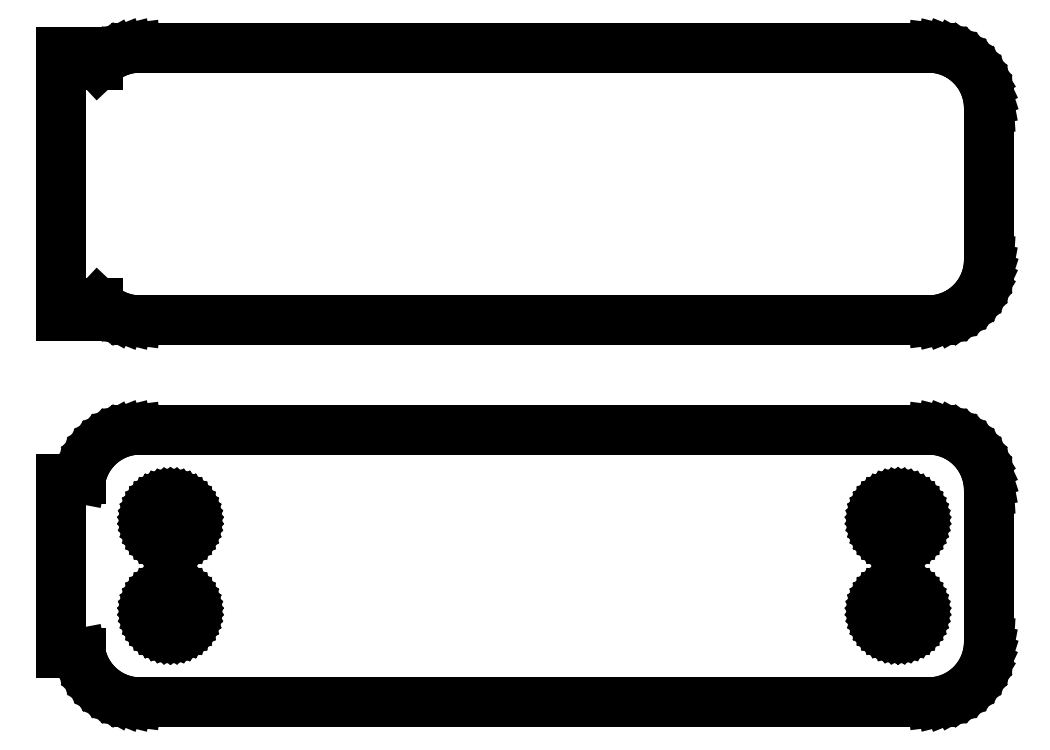
<metadata>
{"format":"dxf","ext":"dxf","renderer":"ezdxf+matplotlib","layout":"modelspace","background":"white","min_lineweight":24,"dpi":150}
</metadata>
<code>
0
SECTION
2
ENTITIES
0
LINE
8
0
10
33.44
20
51.84
11
34.05
21
51.99
0
LINE
8
0
10
34.05
20
51.99
11
34.63
21
52.23
0
LINE
8
0
10
34.63
20
52.23
11
35.18
21
52.53
0
LINE
8
0
10
35.18
20
52.53
11
35.69
21
52.9
0
LINE
8
0
10
35.69
20
52.9
11
36.14
21
53.33
0
LINE
8
0
10
36.14
20
53.33
11
36.55
21
53.81
0
LINE
8
0
10
36.55
20
53.81
11
36.88
21
54.34
0
LINE
8
0
10
36.88
20
54.34
11
37.15
21
54.91
0
LINE
8
0
10
37.15
20
54.91
11
37.34
21
55.51
0
LINE
8
0
10
37.34
20
55.51
11
37.46
21
56.12
0
LINE
8
0
10
37.46
20
56.12
11
37.5
21
56.75
0
LINE
8
0
10
37.5
20
56.75
11
37.5
21
69.25
0
LINE
8
0
10
37.5
20
69.25
11
37.46
21
69.88
0
LINE
8
0
10
37.46
20
69.88
11
37.34
21
70.49
0
LINE
8
0
10
37.34
20
70.49
11
37.15
21
71.09
0
LINE
8
0
10
37.15
20
71.09
11
36.88
21
71.66
0
LINE
8
0
10
36.88
20
71.66
11
36.55
21
72.19
0
LINE
8
0
10
36.55
20
72.19
11
36.14
21
72.67
0
LINE
8
0
10
36.14
20
72.67
11
35.69
21
73.1
0
LINE
8
0
10
35.69
20
73.1
11
35.18
21
73.47
0
LINE
8
0
10
35.18
20
73.47
11
34.63
21
73.77
0
LINE
8
0
10
34.63
20
73.77
11
34.05
21
74.01
0
LINE
8
0
10
34.05
20
74.01
11
33.44
21
74.16
0
LINE
8
0
10
33.44
20
74.16
11
32.81
21
74.24
0
LINE
8
0
10
32.81
20
74.24
11
-32.81
21
74.24
0
LINE
8
0
10
-32.81
20
74.24
11
-33.44
21
74.16
0
LINE
8
0
10
-33.44
20
74.16
11
-34.05
21
74.01
0
LINE
8
0
10
-34.05
20
74.01
11
-34.63
21
73.77
0
LINE
8
0
10
-34.63
20
73.77
11
-35.18
21
73.47
0
LINE
8
0
10
-35.18
20
73.47
11
-35.69
21
73.1
0
LINE
8
0
10
-35.69
20
73.1
11
-36
21
72.81
0
LINE
8
0
10
-36
20
72.81
11
-36
21
73.86
0
LINE
8
0
10
-36
20
73.86
11
-39
21
73.86
0
LINE
8
0
10
-39
20
73.86
11
-39
21
52.14
0
LINE
8
0
10
-39
20
52.14
11
-36
21
52.14
0
LINE
8
0
10
-36
20
52.14
11
-36
21
53.19
0
LINE
8
0
10
-36
20
53.19
11
-35.69
21
52.9
0
LINE
8
0
10
-35.69
20
52.9
11
-35.18
21
52.53
0
LINE
8
0
10
-35.18
20
52.53
11
-34.63
21
52.23
0
LINE
8
0
10
-34.63
20
52.23
11
-34.05
21
51.99
0
LINE
8
0
10
-34.05
20
51.99
11
-33.44
21
51.84
0
LINE
8
0
10
-33.44
20
51.84
11
-32.81
21
51.76
0
LINE
8
0
10
-32.81
20
51.76
11
32.81
21
51.76
0
LINE
8
0
10
32.81
20
51.76
11
33.44
21
51.84
0
LINE
8
0
10
33.44
20
20.34
11
34.05
21
20.49
0
LINE
8
0
10
34.05
20
20.49
11
34.63
21
20.73
0
LINE
8
0
10
34.63
20
20.73
11
35.18
21
21.03
0
LINE
8
0
10
35.18
20
21.03
11
35.69
21
21.4
0
LINE
8
0
10
35.69
20
21.4
11
36.14
21
21.83
0
LINE
8
0
10
36.14
20
21.83
11
36.55
21
22.31
0
LINE
8
0
10
36.55
20
22.31
11
36.88
21
22.84
0
LINE
8
0
10
36.88
20
22.84
11
37.15
21
23.41
0
LINE
8
0
10
37.15
20
23.41
11
37.34
21
24.01
0
LINE
8
0
10
37.34
20
24.01
11
37.46
21
24.62
0
LINE
8
0
10
37.46
20
24.62
11
37.5
21
25.25
0
LINE
8
0
10
37.5
20
25.25
11
37.5
21
37.75
0
LINE
8
0
10
37.5
20
37.75
11
37.46
21
38.38
0
LINE
8
0
10
37.46
20
38.38
11
37.34
21
38.99
0
LINE
8
0
10
37.34
20
38.99
11
37.15
21
39.59
0
LINE
8
0
10
37.15
20
39.59
11
36.88
21
40.16
0
LINE
8
0
10
36.88
20
40.16
11
36.55
21
40.69
0
LINE
8
0
10
36.55
20
40.69
11
36.14
21
41.17
0
LINE
8
0
10
36.14
20
41.17
11
35.69
21
41.6
0
LINE
8
0
10
35.69
20
41.6
11
35.18
21
41.97
0
LINE
8
0
10
35.18
20
41.97
11
34.63
21
42.27
0
LINE
8
0
10
34.63
20
42.27
11
34.05
21
42.51
0
LINE
8
0
10
34.05
20
42.51
11
33.44
21
42.66
0
LINE
8
0
10
33.44
20
42.66
11
32.81
21
42.74
0
LINE
8
0
10
32.81
20
42.74
11
-32.81
21
42.74
0
LINE
8
0
10
-32.81
20
42.74
11
-33.44
21
42.66
0
LINE
8
0
10
-33.44
20
42.66
11
-34.05
21
42.51
0
LINE
8
0
10
-34.05
20
42.51
11
-34.63
21
42.27
0
LINE
8
0
10
-34.63
20
42.27
11
-35.18
21
41.97
0
LINE
8
0
10
-35.18
20
41.97
11
-35.69
21
41.6
0
LINE
8
0
10
-35.69
20
41.6
11
-36.14
21
41.17
0
LINE
8
0
10
-36.14
20
41.17
11
-36.55
21
40.69
0
LINE
8
0
10
-36.55
20
40.69
11
-36.88
21
40.16
0
LINE
8
0
10
-36.88
20
40.16
11
-37.15
21
39.59
0
LINE
8
0
10
-37.15
20
39.59
11
-37.34
21
38.99
0
LINE
8
0
10
-37.34
20
38.99
11
-37.4
21
38.69
0
LINE
8
0
10
-37.4
20
38.69
11
-39
21
38.69
0
LINE
8
0
10
-39
20
38.69
11
-39
21
24.31
0
LINE
8
0
10
-39
20
24.31
11
-37.4
21
24.31
0
LINE
8
0
10
-37.4
20
24.31
11
-37.34
21
24.01
0
LINE
8
0
10
-37.34
20
24.01
11
-37.15
21
23.41
0
LINE
8
0
10
-37.15
20
23.41
11
-36.88
21
22.84
0
LINE
8
0
10
-36.88
20
22.84
11
-36.55
21
22.31
0
LINE
8
0
10
-36.55
20
22.31
11
-36.14
21
21.83
0
LINE
8
0
10
-36.14
20
21.83
11
-35.69
21
21.4
0
LINE
8
0
10
-35.69
20
21.4
11
-35.18
21
21.03
0
LINE
8
0
10
-35.18
20
21.03
11
-34.63
21
20.73
0
LINE
8
0
10
-34.63
20
20.73
11
-34.05
21
20.49
0
LINE
8
0
10
-34.05
20
20.49
11
-33.44
21
20.34
0
LINE
8
0
10
-33.44
20
20.34
11
-32.81
21
20.26
0
LINE
8
0
10
-32.81
20
20.26
11
32.81
21
20.26
0
LINE
8
0
10
32.81
20
20.26
11
33.44
21
20.34
0
LINE
8
0
10
-30.11
20
33.45
11
-30.34
21
33.48
0
LINE
8
0
10
-30.34
20
33.48
11
-30.56
21
33.54
0
LINE
8
0
10
-30.56
20
33.54
11
-30.77
21
33.62
0
LINE
8
0
10
-30.77
20
33.62
11
-30.96
21
33.73
0
LINE
8
0
10
-30.96
20
33.73
11
-31.15
21
33.86
0
LINE
8
0
10
-31.15
20
33.86
11
-31.31
21
34.02
0
LINE
8
0
10
-31.31
20
34.02
11
-31.46
21
34.19
0
LINE
8
0
10
-31.46
20
34.19
11
-31.58
21
34.38
0
LINE
8
0
10
-31.58
20
34.38
11
-31.67
21
34.59
0
LINE
8
0
10
-31.67
20
34.59
11
-31.74
21
34.8
0
LINE
8
0
10
-31.74
20
34.8
11
-31.79
21
35.02
0
LINE
8
0
10
-31.79
20
35.02
11
-31.8
21
35.25
0
LINE
8
0
10
-31.8
20
35.25
11
-31.79
21
35.48
0
LINE
8
0
10
-31.79
20
35.48
11
-31.74
21
35.7
0
LINE
8
0
10
-31.74
20
35.7
11
-31.67
21
35.91
0
LINE
8
0
10
-31.67
20
35.91
11
-31.58
21
36.12
0
LINE
8
0
10
-31.58
20
36.12
11
-31.46
21
36.31
0
LINE
8
0
10
-31.46
20
36.31
11
-31.31
21
36.48
0
LINE
8
0
10
-31.31
20
36.48
11
-31.15
21
36.64
0
LINE
8
0
10
-31.15
20
36.64
11
-30.96
21
36.77
0
LINE
8
0
10
-30.96
20
36.77
11
-30.77
21
36.88
0
LINE
8
0
10
-30.77
20
36.88
11
-30.56
21
36.96
0
LINE
8
0
10
-30.56
20
36.96
11
-30.34
21
37.02
0
LINE
8
0
10
-30.34
20
37.02
11
-30.11
21
37.05
0
LINE
8
0
10
-30.11
20
37.05
11
-29.89
21
37.05
0
LINE
8
0
10
-29.89
20
37.05
11
-29.66
21
37.02
0
LINE
8
0
10
-29.66
20
37.02
11
-29.44
21
36.96
0
LINE
8
0
10
-29.44
20
36.96
11
-29.23
21
36.88
0
LINE
8
0
10
-29.23
20
36.88
11
-29.04
21
36.77
0
LINE
8
0
10
-29.04
20
36.77
11
-28.85
21
36.64
0
LINE
8
0
10
-28.85
20
36.64
11
-28.69
21
36.48
0
LINE
8
0
10
-28.69
20
36.48
11
-28.54
21
36.31
0
LINE
8
0
10
-28.54
20
36.31
11
-28.42
21
36.12
0
LINE
8
0
10
-28.42
20
36.12
11
-28.33
21
35.91
0
LINE
8
0
10
-28.33
20
35.91
11
-28.26
21
35.7
0
LINE
8
0
10
-28.26
20
35.7
11
-28.21
21
35.48
0
LINE
8
0
10
-28.21
20
35.48
11
-28.2
21
35.25
0
LINE
8
0
10
-28.2
20
35.25
11
-28.21
21
35.02
0
LINE
8
0
10
-28.21
20
35.02
11
-28.26
21
34.8
0
LINE
8
0
10
-28.26
20
34.8
11
-28.33
21
34.59
0
LINE
8
0
10
-28.33
20
34.59
11
-28.42
21
34.38
0
LINE
8
0
10
-28.42
20
34.38
11
-28.54
21
34.19
0
LINE
8
0
10
-28.54
20
34.19
11
-28.69
21
34.02
0
LINE
8
0
10
-28.69
20
34.02
11
-28.85
21
33.86
0
LINE
8
0
10
-28.85
20
33.86
11
-29.04
21
33.73
0
LINE
8
0
10
-29.04
20
33.73
11
-29.23
21
33.62
0
LINE
8
0
10
-29.23
20
33.62
11
-29.44
21
33.54
0
LINE
8
0
10
-29.44
20
33.54
11
-29.66
21
33.48
0
LINE
8
0
10
-29.66
20
33.48
11
-29.89
21
33.45
0
LINE
8
0
10
-29.89
20
33.45
11
-30.11
21
33.45
0
LINE
8
0
10
29.89
20
33.45
11
29.66
21
33.48
0
LINE
8
0
10
29.66
20
33.48
11
29.44
21
33.54
0
LINE
8
0
10
29.44
20
33.54
11
29.23
21
33.62
0
LINE
8
0
10
29.23
20
33.62
11
29.04
21
33.73
0
LINE
8
0
10
29.04
20
33.73
11
28.85
21
33.86
0
LINE
8
0
10
28.85
20
33.86
11
28.69
21
34.02
0
LINE
8
0
10
28.69
20
34.02
11
28.54
21
34.19
0
LINE
8
0
10
28.54
20
34.19
11
28.42
21
34.38
0
LINE
8
0
10
28.42
20
34.38
11
28.33
21
34.59
0
LINE
8
0
10
28.33
20
34.59
11
28.26
21
34.8
0
LINE
8
0
10
28.26
20
34.8
11
28.21
21
35.02
0
LINE
8
0
10
28.21
20
35.02
11
28.2
21
35.25
0
LINE
8
0
10
28.2
20
35.25
11
28.21
21
35.48
0
LINE
8
0
10
28.21
20
35.48
11
28.26
21
35.7
0
LINE
8
0
10
28.26
20
35.7
11
28.33
21
35.91
0
LINE
8
0
10
28.33
20
35.91
11
28.42
21
36.12
0
LINE
8
0
10
28.42
20
36.12
11
28.54
21
36.31
0
LINE
8
0
10
28.54
20
36.31
11
28.69
21
36.48
0
LINE
8
0
10
28.69
20
36.48
11
28.85
21
36.64
0
LINE
8
0
10
28.85
20
36.64
11
29.04
21
36.77
0
LINE
8
0
10
29.04
20
36.77
11
29.23
21
36.88
0
LINE
8
0
10
29.23
20
36.88
11
29.44
21
36.96
0
LINE
8
0
10
29.44
20
36.96
11
29.66
21
37.02
0
LINE
8
0
10
29.66
20
37.02
11
29.89
21
37.05
0
LINE
8
0
10
29.89
20
37.05
11
30.11
21
37.05
0
LINE
8
0
10
30.11
20
37.05
11
30.34
21
37.02
0
LINE
8
0
10
30.34
20
37.02
11
30.56
21
36.96
0
LINE
8
0
10
30.56
20
36.96
11
30.77
21
36.88
0
LINE
8
0
10
30.77
20
36.88
11
30.96
21
36.77
0
LINE
8
0
10
30.96
20
36.77
11
31.15
21
36.64
0
LINE
8
0
10
31.15
20
36.64
11
31.31
21
36.48
0
LINE
8
0
10
31.31
20
36.48
11
31.46
21
36.31
0
LINE
8
0
10
31.46
20
36.31
11
31.58
21
36.12
0
LINE
8
0
10
31.58
20
36.12
11
31.67
21
35.91
0
LINE
8
0
10
31.67
20
35.91
11
31.74
21
35.7
0
LINE
8
0
10
31.74
20
35.7
11
31.79
21
35.48
0
LINE
8
0
10
31.79
20
35.48
11
31.8
21
35.25
0
LINE
8
0
10
31.8
20
35.25
11
31.79
21
35.02
0
LINE
8
0
10
31.79
20
35.02
11
31.74
21
34.8
0
LINE
8
0
10
31.74
20
34.8
11
31.67
21
34.59
0
LINE
8
0
10
31.67
20
34.59
11
31.58
21
34.38
0
LINE
8
0
10
31.58
20
34.38
11
31.46
21
34.19
0
LINE
8
0
10
31.46
20
34.19
11
31.31
21
34.02
0
LINE
8
0
10
31.31
20
34.02
11
31.15
21
33.86
0
LINE
8
0
10
31.15
20
33.86
11
30.96
21
33.73
0
LINE
8
0
10
30.96
20
33.73
11
30.77
21
33.62
0
LINE
8
0
10
30.77
20
33.62
11
30.56
21
33.54
0
LINE
8
0
10
30.56
20
33.54
11
30.34
21
33.48
0
LINE
8
0
10
30.34
20
33.48
11
30.11
21
33.45
0
LINE
8
0
10
30.11
20
33.45
11
29.89
21
33.45
0
LINE
8
0
10
-30.11
20
25.95
11
-30.34
21
25.98
0
LINE
8
0
10
-30.34
20
25.98
11
-30.56
21
26.04
0
LINE
8
0
10
-30.56
20
26.04
11
-30.77
21
26.12
0
LINE
8
0
10
-30.77
20
26.12
11
-30.96
21
26.23
0
LINE
8
0
10
-30.96
20
26.23
11
-31.15
21
26.36
0
LINE
8
0
10
-31.15
20
26.36
11
-31.31
21
26.52
0
LINE
8
0
10
-31.31
20
26.52
11
-31.46
21
26.69
0
LINE
8
0
10
-31.46
20
26.69
11
-31.58
21
26.88
0
LINE
8
0
10
-31.58
20
26.88
11
-31.67
21
27.09
0
LINE
8
0
10
-31.67
20
27.09
11
-31.74
21
27.3
0
LINE
8
0
10
-31.74
20
27.3
11
-31.79
21
27.52
0
LINE
8
0
10
-31.79
20
27.52
11
-31.8
21
27.75
0
LINE
8
0
10
-31.8
20
27.75
11
-31.79
21
27.98
0
LINE
8
0
10
-31.79
20
27.98
11
-31.74
21
28.2
0
LINE
8
0
10
-31.74
20
28.2
11
-31.67
21
28.41
0
LINE
8
0
10
-31.67
20
28.41
11
-31.58
21
28.62
0
LINE
8
0
10
-31.58
20
28.62
11
-31.46
21
28.81
0
LINE
8
0
10
-31.46
20
28.81
11
-31.31
21
28.98
0
LINE
8
0
10
-31.31
20
28.98
11
-31.15
21
29.14
0
LINE
8
0
10
-31.15
20
29.14
11
-30.96
21
29.27
0
LINE
8
0
10
-30.96
20
29.27
11
-30.77
21
29.38
0
LINE
8
0
10
-30.77
20
29.38
11
-30.56
21
29.46
0
LINE
8
0
10
-30.56
20
29.46
11
-30.34
21
29.52
0
LINE
8
0
10
-30.34
20
29.52
11
-30.11
21
29.55
0
LINE
8
0
10
-30.11
20
29.55
11
-29.89
21
29.55
0
LINE
8
0
10
-29.89
20
29.55
11
-29.66
21
29.52
0
LINE
8
0
10
-29.66
20
29.52
11
-29.44
21
29.46
0
LINE
8
0
10
-29.44
20
29.46
11
-29.23
21
29.38
0
LINE
8
0
10
-29.23
20
29.38
11
-29.04
21
29.27
0
LINE
8
0
10
-29.04
20
29.27
11
-28.85
21
29.14
0
LINE
8
0
10
-28.85
20
29.14
11
-28.69
21
28.98
0
LINE
8
0
10
-28.69
20
28.98
11
-28.54
21
28.81
0
LINE
8
0
10
-28.54
20
28.81
11
-28.42
21
28.62
0
LINE
8
0
10
-28.42
20
28.62
11
-28.33
21
28.41
0
LINE
8
0
10
-28.33
20
28.41
11
-28.26
21
28.2
0
LINE
8
0
10
-28.26
20
28.2
11
-28.21
21
27.98
0
LINE
8
0
10
-28.21
20
27.98
11
-28.2
21
27.75
0
LINE
8
0
10
-28.2
20
27.75
11
-28.21
21
27.52
0
LINE
8
0
10
-28.21
20
27.52
11
-28.26
21
27.3
0
LINE
8
0
10
-28.26
20
27.3
11
-28.33
21
27.09
0
LINE
8
0
10
-28.33
20
27.09
11
-28.42
21
26.88
0
LINE
8
0
10
-28.42
20
26.88
11
-28.54
21
26.69
0
LINE
8
0
10
-28.54
20
26.69
11
-28.69
21
26.52
0
LINE
8
0
10
-28.69
20
26.52
11
-28.85
21
26.36
0
LINE
8
0
10
-28.85
20
26.36
11
-29.04
21
26.23
0
LINE
8
0
10
-29.04
20
26.23
11
-29.23
21
26.12
0
LINE
8
0
10
-29.23
20
26.12
11
-29.44
21
26.04
0
LINE
8
0
10
-29.44
20
26.04
11
-29.66
21
25.98
0
LINE
8
0
10
-29.66
20
25.98
11
-29.89
21
25.95
0
LINE
8
0
10
-29.89
20
25.95
11
-30.11
21
25.95
0
LINE
8
0
10
29.89
20
25.95
11
29.66
21
25.98
0
LINE
8
0
10
29.66
20
25.98
11
29.44
21
26.04
0
LINE
8
0
10
29.44
20
26.04
11
29.23
21
26.12
0
LINE
8
0
10
29.23
20
26.12
11
29.04
21
26.23
0
LINE
8
0
10
29.04
20
26.23
11
28.85
21
26.36
0
LINE
8
0
10
28.85
20
26.36
11
28.69
21
26.52
0
LINE
8
0
10
28.69
20
26.52
11
28.54
21
26.69
0
LINE
8
0
10
28.54
20
26.69
11
28.42
21
26.88
0
LINE
8
0
10
28.42
20
26.88
11
28.33
21
27.09
0
LINE
8
0
10
28.33
20
27.09
11
28.26
21
27.3
0
LINE
8
0
10
28.26
20
27.3
11
28.21
21
27.52
0
LINE
8
0
10
28.21
20
27.52
11
28.2
21
27.75
0
LINE
8
0
10
28.2
20
27.75
11
28.21
21
27.98
0
LINE
8
0
10
28.21
20
27.98
11
28.26
21
28.2
0
LINE
8
0
10
28.26
20
28.2
11
28.33
21
28.41
0
LINE
8
0
10
28.33
20
28.41
11
28.42
21
28.62
0
LINE
8
0
10
28.42
20
28.62
11
28.54
21
28.81
0
LINE
8
0
10
28.54
20
28.81
11
28.69
21
28.98
0
LINE
8
0
10
28.69
20
28.98
11
28.85
21
29.14
0
LINE
8
0
10
28.85
20
29.14
11
29.04
21
29.27
0
LINE
8
0
10
29.04
20
29.27
11
29.23
21
29.38
0
LINE
8
0
10
29.23
20
29.38
11
29.44
21
29.46
0
LINE
8
0
10
29.44
20
29.46
11
29.66
21
29.52
0
LINE
8
0
10
29.66
20
29.52
11
29.89
21
29.55
0
LINE
8
0
10
29.89
20
29.55
11
30.11
21
29.55
0
LINE
8
0
10
30.11
20
29.55
11
30.34
21
29.52
0
LINE
8
0
10
30.34
20
29.52
11
30.56
21
29.46
0
LINE
8
0
10
30.56
20
29.46
11
30.77
21
29.38
0
LINE
8
0
10
30.77
20
29.38
11
30.96
21
29.27
0
LINE
8
0
10
30.96
20
29.27
11
31.15
21
29.14
0
LINE
8
0
10
31.15
20
29.14
11
31.31
21
28.98
0
LINE
8
0
10
31.31
20
28.98
11
31.46
21
28.81
0
LINE
8
0
10
31.46
20
28.81
11
31.58
21
28.62
0
LINE
8
0
10
31.58
20
28.62
11
31.67
21
28.41
0
LINE
8
0
10
31.67
20
28.41
11
31.74
21
28.2
0
LINE
8
0
10
31.74
20
28.2
11
31.79
21
27.98
0
LINE
8
0
10
31.79
20
27.98
11
31.8
21
27.75
0
LINE
8
0
10
31.8
20
27.75
11
31.79
21
27.52
0
LINE
8
0
10
31.79
20
27.52
11
31.74
21
27.3
0
LINE
8
0
10
31.74
20
27.3
11
31.67
21
27.09
0
LINE
8
0
10
31.67
20
27.09
11
31.58
21
26.88
0
LINE
8
0
10
31.58
20
26.88
11
31.46
21
26.69
0
LINE
8
0
10
31.46
20
26.69
11
31.31
21
26.52
0
LINE
8
0
10
31.31
20
26.52
11
31.15
21
26.36
0
LINE
8
0
10
31.15
20
26.36
11
30.96
21
26.23
0
LINE
8
0
10
30.96
20
26.23
11
30.77
21
26.12
0
LINE
8
0
10
30.77
20
26.12
11
30.56
21
26.04
0
LINE
8
0
10
30.56
20
26.04
11
30.34
21
25.98
0
LINE
8
0
10
30.34
20
25.98
11
30.11
21
25.95
0
LINE
8
0
10
30.11
20
25.95
11
29.89
21
25.95
0
ENDSEC
0
EOF

</code>
